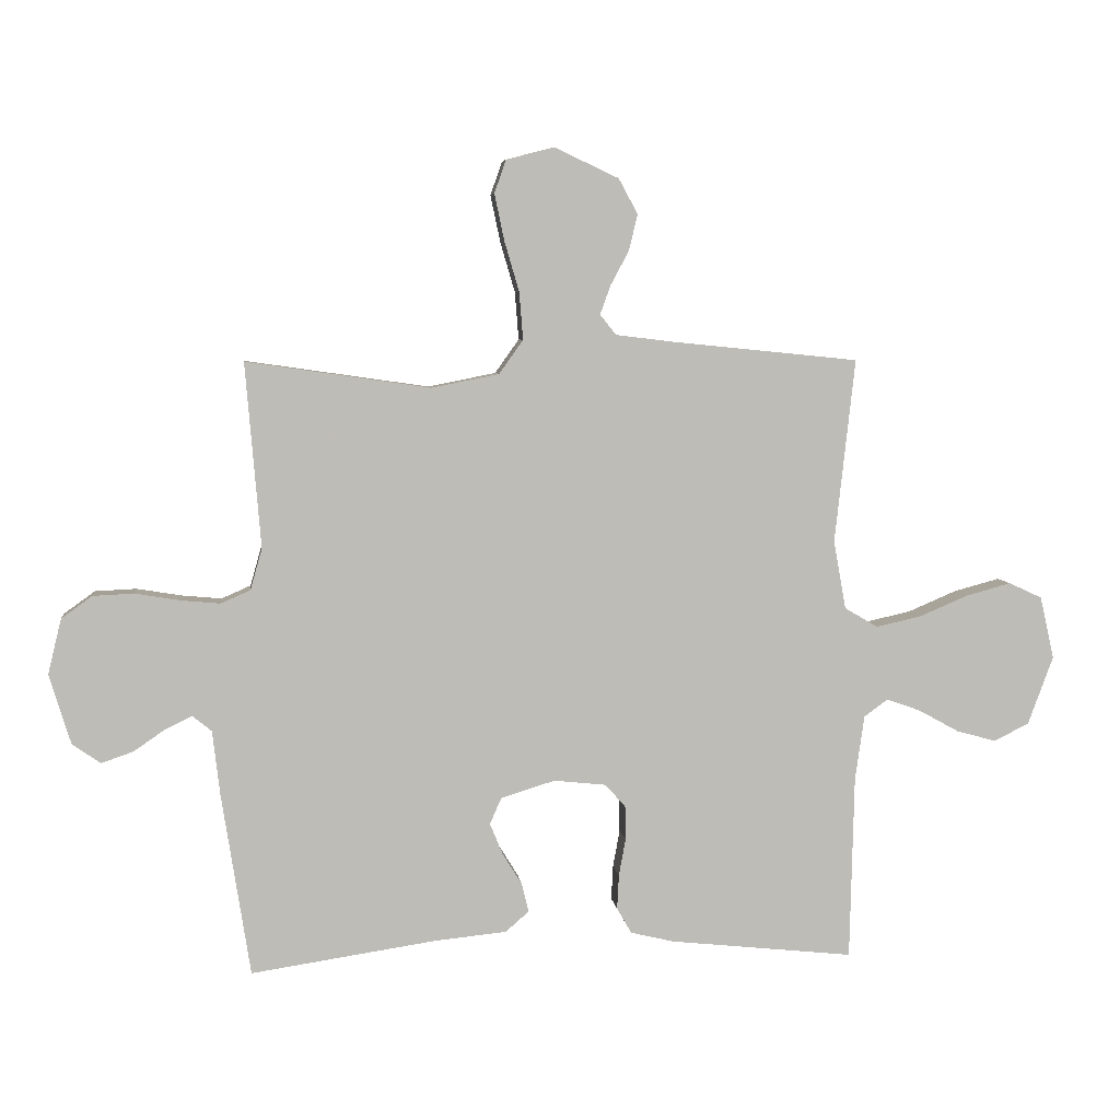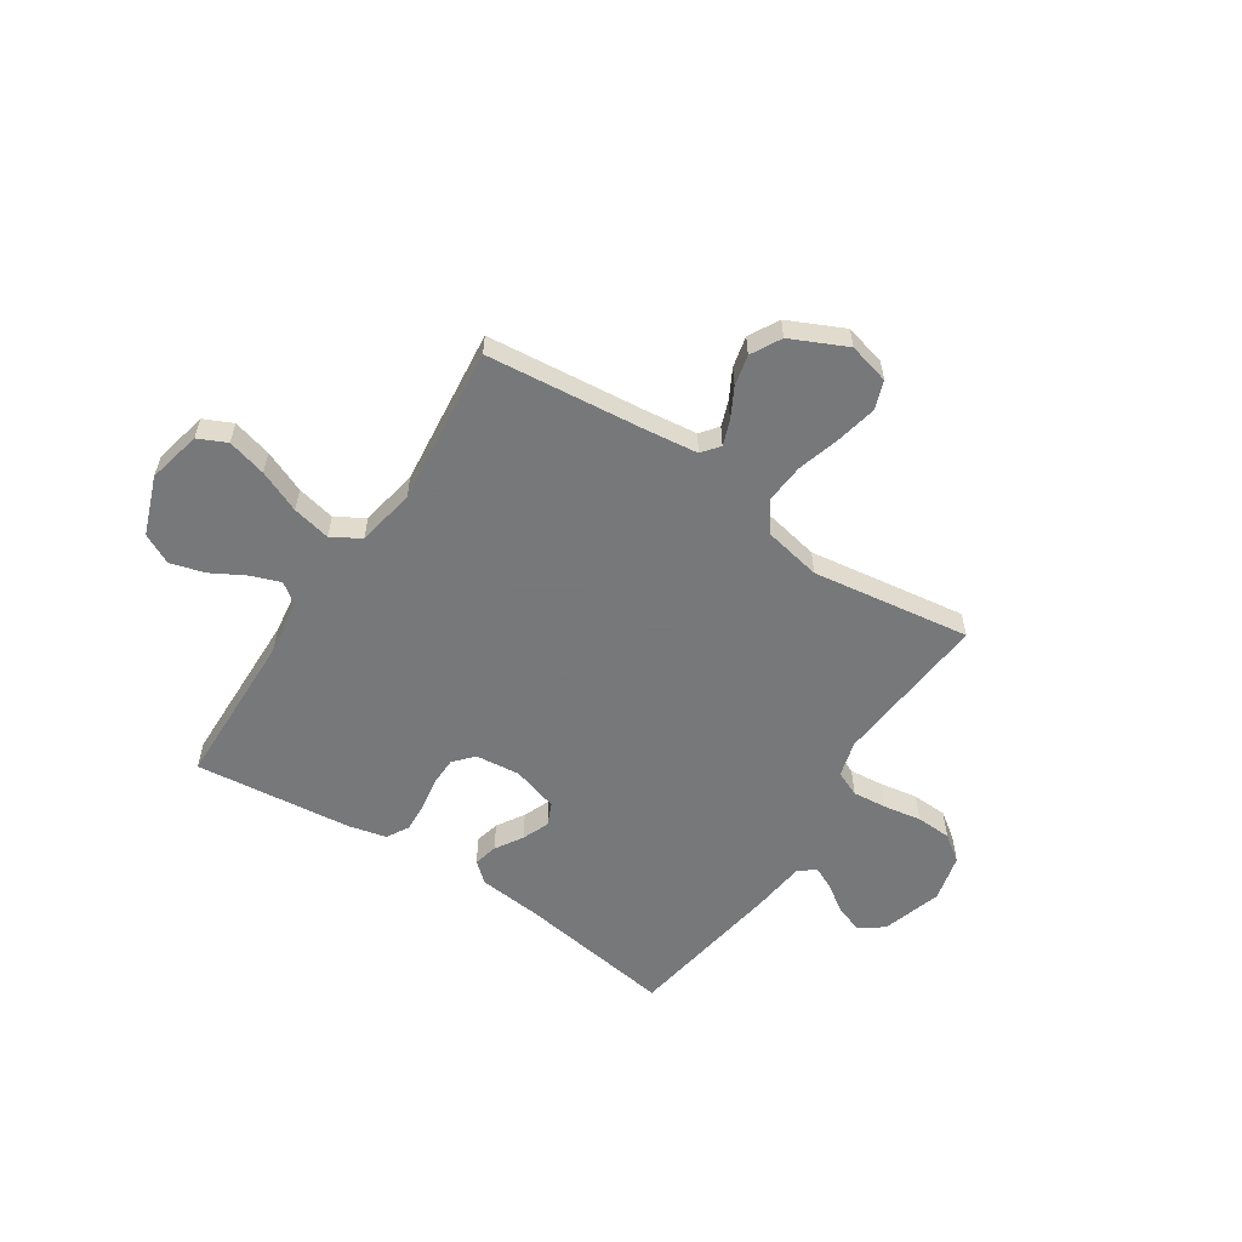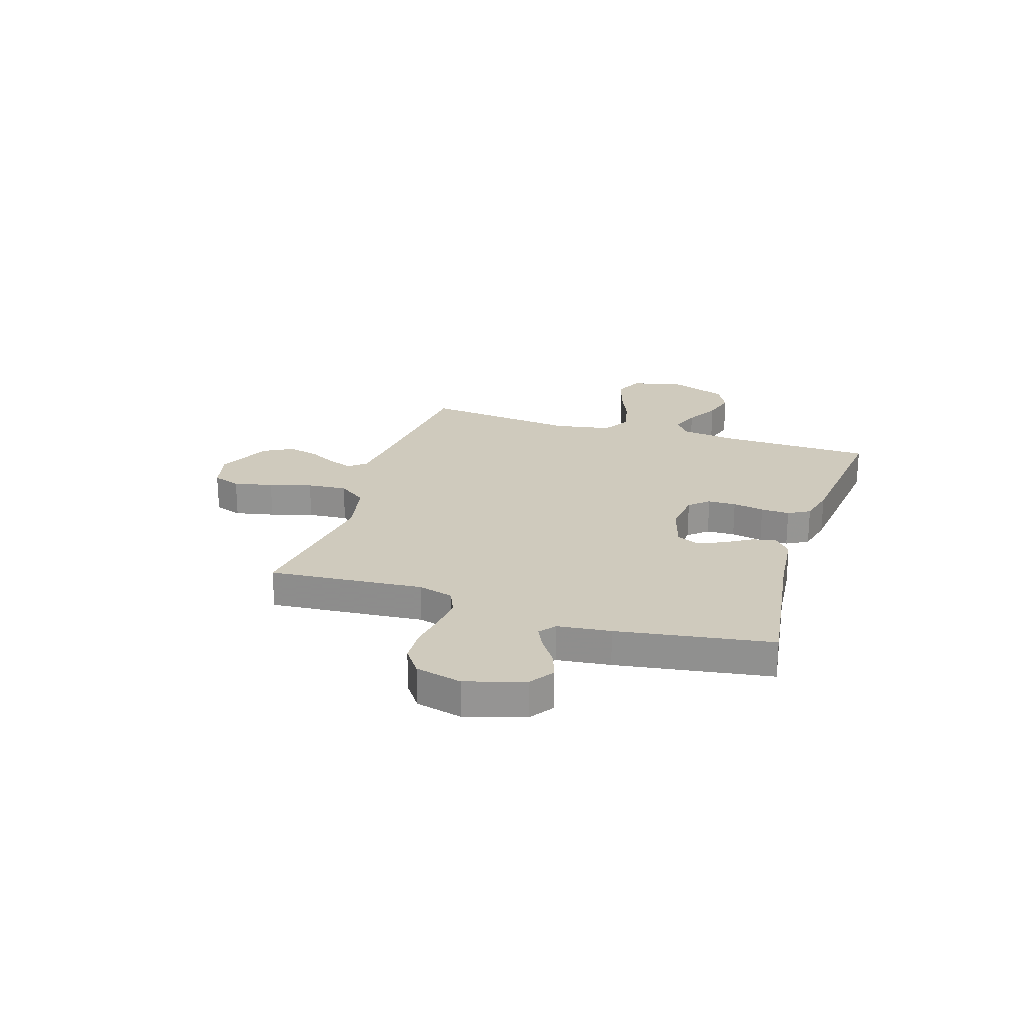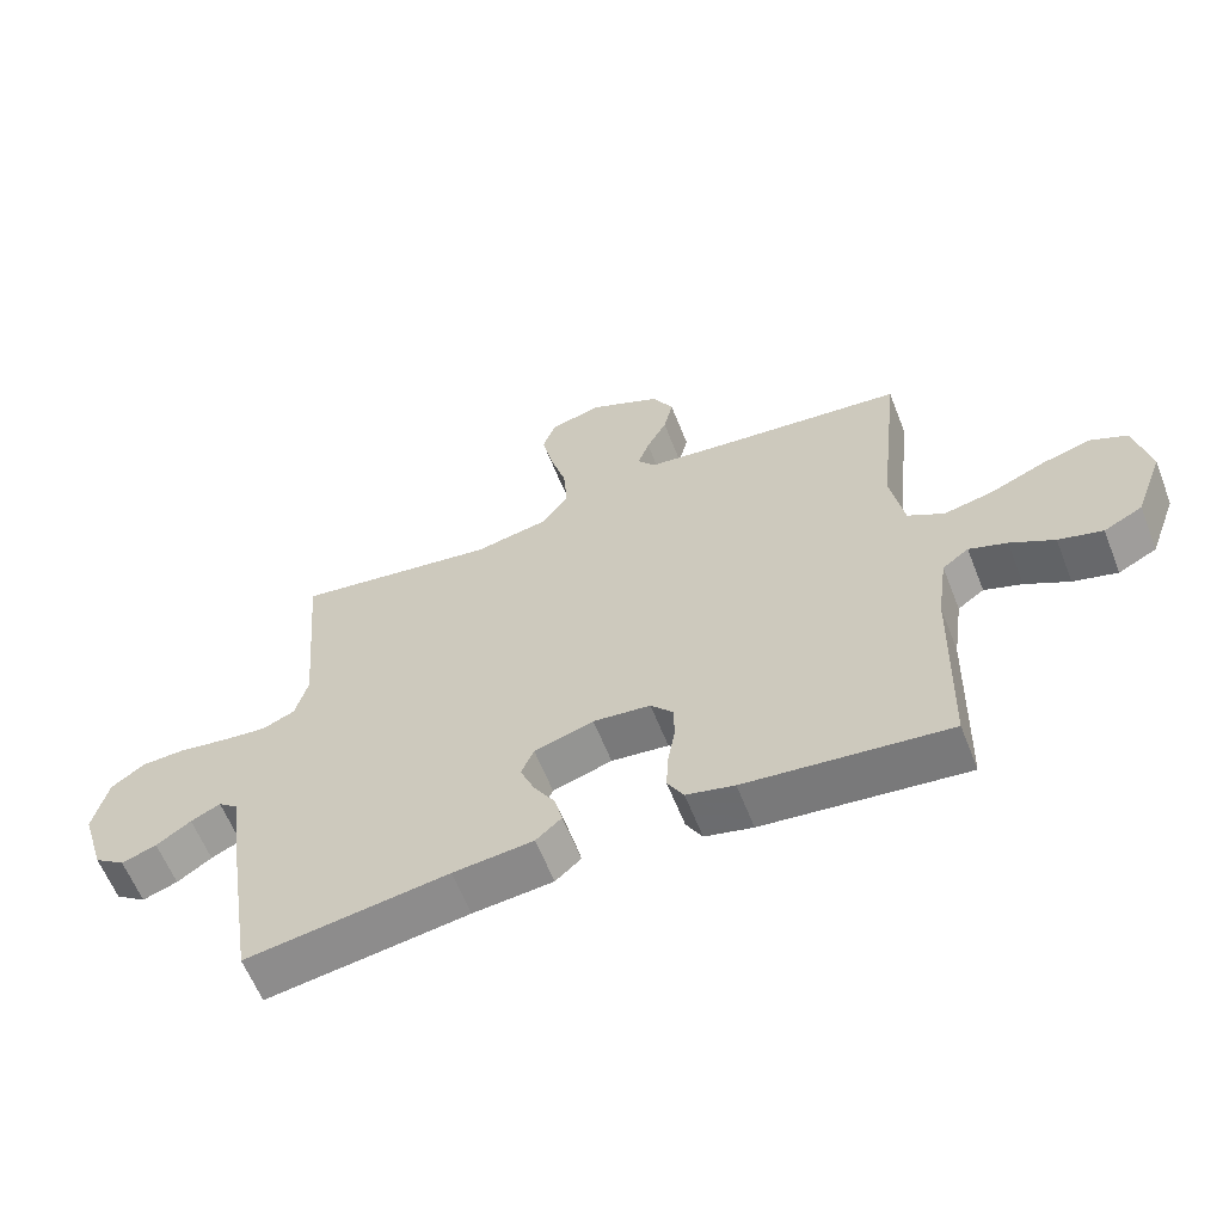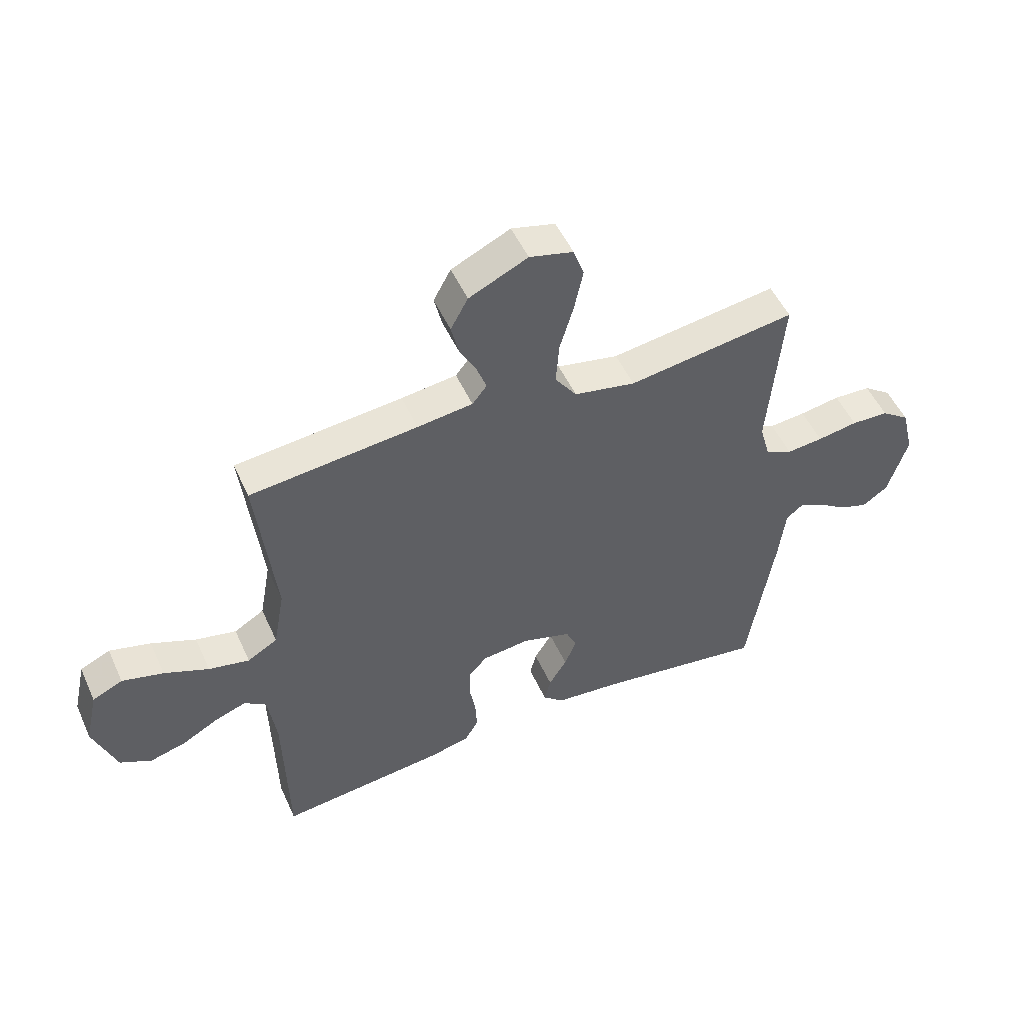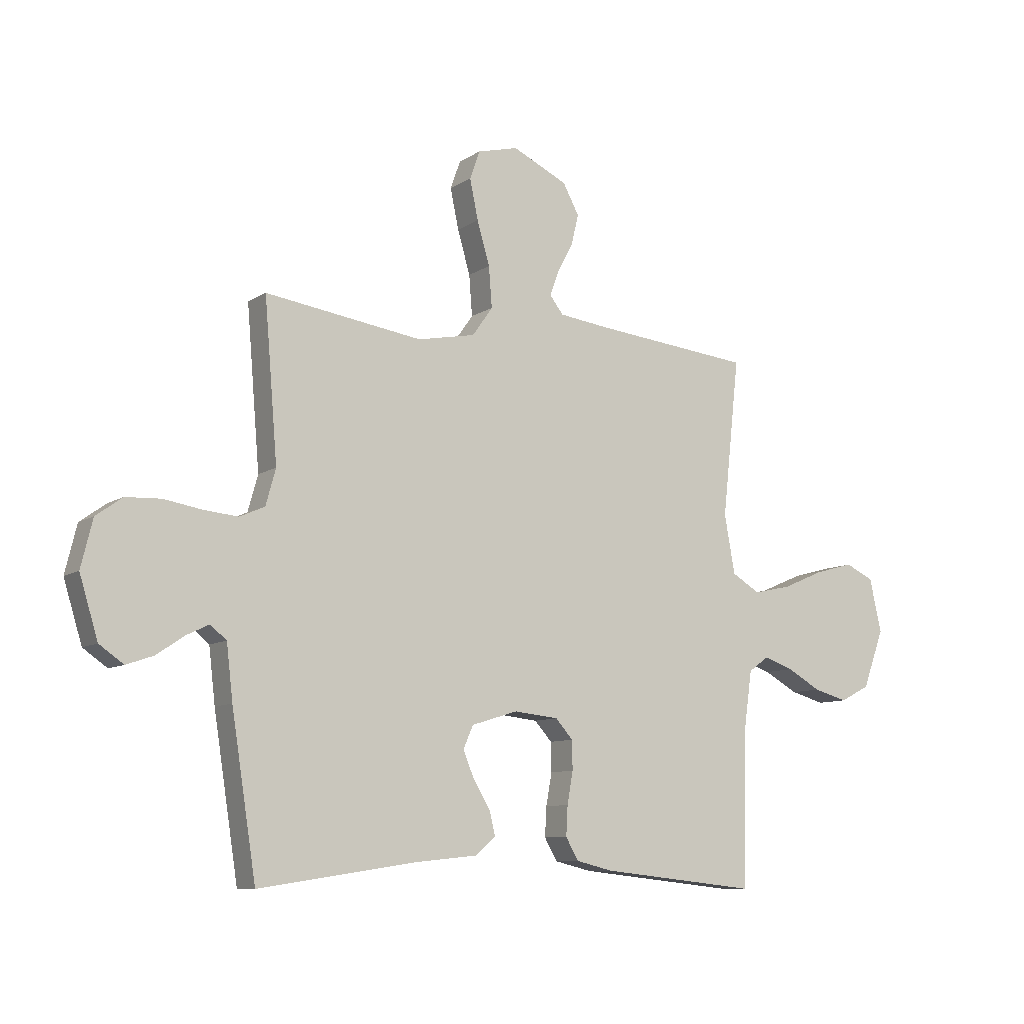
<metadata>
{"format":"obj","ext":"obj","renderer":"f3d","projection":"perspective","resolution":1024,"background":"white","views":[{"elev":5.7,"azim":173.2,"up":"+Z"},{"elev":-57.3,"azim":-33.3,"up":"+Y"},{"elev":22.8,"azim":107.7,"up":"+Y"},{"elev":-60.8,"azim":-158.6,"up":"+Z"},{"elev":51.2,"azim":-24.0,"up":"+Z"},{"elev":-9.3,"azim":148.3,"up":"+Z"}]}
</metadata>
<code>
v -0.5 0.07 0.5
v -0.2 0.07 0.53
v -0.101 0.07 0.542
v -0.075 0.07 0.575
v -0.092 0.07 0.622
v -0.122 0.07 0.678
v -0.136 0.07 0.737
v -0.105 0.07 0.794
v 0 0.07 0.843
v 0.078 0.07 0.823
v 0.097 0.07 0.769
v 0.081 0.07 0.693
v 0.057 0.07 0.611
v 0.051 0.07 0.534
v 0.09 0.07 0.479
v 0.2 0.07 0.457
v 0.5 0.07 0.5
v 0.475 0.07 0.2
v 0.494 0.07 0.132
v 0.542 0.07 0.111
v 0.607 0.07 0.117
v 0.679 0.07 0.129
v 0.746 0.07 0.126
v 0.796 0.07 0.09
v 0.818 0.07 0
v 0.783 0.07 -0.114
v 0.737 0.07 -0.146
v 0.685 0.07 -0.128
v 0.634 0.07 -0.093
v 0.59 0.07 -0.072
v 0.559 0.07 -0.097
v 0.547 0.07 -0.2
v 0.5 0.07 -0.5
v 0.2 0.07 -0.455
v 0.081 0.07 -0.443
v 0.043 0.07 -0.41
v 0.054 0.07 -0.364
v 0.086 0.07 -0.312
v 0.107 0.07 -0.261
v 0.088 0.07 -0.218
v 0 0.07 -0.191
v -0.085 0.07 -0.2
v -0.118 0.07 -0.237
v -0.119 0.07 -0.292
v -0.108 0.07 -0.353
v -0.105 0.07 -0.409
v -0.129 0.07 -0.451
v -0.2 0.07 -0.468
v -0.5 0.07 -0.5
v -0.507 0.07 -0.2
v -0.522 0.07 -0.094
v -0.561 0.07 -0.066
v -0.617 0.07 -0.086
v -0.682 0.07 -0.122
v -0.747 0.07 -0.14
v -0.804 0.07 -0.111
v -0.845 0.07 0
v -0.822 0.07 0.102
v -0.768 0.07 0.127
v -0.694 0.07 0.107
v -0.614 0.07 0.073
v -0.541 0.07 0.057
v -0.487 0.07 0.089
v -0.467 0.07 0.2
v -0.5 0 0.5
v -0.2 0 0.53
v -0.101 0 0.542
v -0.075 0 0.575
v -0.092 0 0.622
v -0.122 0 0.678
v -0.136 0 0.737
v -0.105 0 0.794
v 0 0 0.843
v 0.078 0 0.823
v 0.097 0 0.769
v 0.081 0 0.693
v 0.057 0 0.611
v 0.051 0 0.534
v 0.09 0 0.479
v 0.2 0 0.457
v 0.5 0 0.5
v 0.475 0 0.2
v 0.494 0 0.132
v 0.542 0 0.111
v 0.607 0 0.117
v 0.679 0 0.129
v 0.746 0 0.126
v 0.796 0 0.09
v 0.818 0 0
v 0.783 0 -0.114
v 0.737 0 -0.146
v 0.685 0 -0.128
v 0.634 0 -0.093
v 0.59 0 -0.072
v 0.559 0 -0.097
v 0.547 0 -0.2
v 0.5 0 -0.5
v 0.2 0 -0.455
v 0.081 0 -0.443
v 0.043 0 -0.41
v 0.054 0 -0.364
v 0.086 0 -0.312
v 0.107 0 -0.261
v 0.088 0 -0.218
v 0 0 -0.191
v -0.085 0 -0.2
v -0.118 0 -0.237
v -0.119 0 -0.292
v -0.108 0 -0.353
v -0.105 0 -0.409
v -0.129 0 -0.451
v -0.2 0 -0.468
v -0.5 0 -0.5
v -0.507 0 -0.2
v -0.522 0 -0.094
v -0.561 0 -0.066
v -0.617 0 -0.086
v -0.682 0 -0.122
v -0.747 0 -0.14
v -0.804 0 -0.111
v -0.845 0 0
v -0.822 0 0.102
v -0.768 0 0.127
v -0.694 0 0.107
v -0.614 0 0.073
v -0.541 0 0.057
v -0.487 0 0.089
v -0.467 0 0.2
f 59 60 61
f 58 59 61
f 57 58 61
f 56 57 61
f 55 56 61
f 54 55 61
f 53 54 61
f 52 53 61 62
f 51 52 62 63
f 48 49 50
f 47 48 50
f 46 47 50
f 45 46 50
f 44 45 50
f 50 51 63
f 44 50 63
f 43 44 63
f 36 37 38
f 35 36 38
f 34 35 38
f 34 38 39
f 33 34 39
f 32 33 39
f 31 32 39
f 30 31 39 40
f 27 28 29
f 26 27 29
f 25 26 29
f 24 25 29
f 23 24 29
f 22 23 29
f 21 22 29
f 20 21 29 30
f 30 40 41
f 20 30 41
f 19 20 41
f 16 17 18
f 19 41 42
f 18 19 42
f 16 18 42
f 15 16 42
f 11 12 13
f 10 11 13
f 9 10 13
f 8 9 13
f 7 8 13
f 6 7 13
f 5 6 13
f 4 5 13 14
f 64 1 2
f 64 2 3
f 63 64 3
f 43 63 3
f 15 42 43
f 14 15 43
f 4 14 43
f 3 4 43
f 125 124 123
f 125 123 122
f 125 122 121
f 125 121 120
f 125 120 119
f 125 119 118
f 125 118 117
f 126 125 117 116
f 127 126 116 115
f 114 113 112
f 114 112 111
f 114 111 110
f 114 110 109
f 114 109 108
f 127 115 114
f 127 114 108
f 127 108 107
f 102 101 100
f 102 100 99
f 102 99 98
f 103 102 98
f 103 98 97
f 103 97 96
f 103 96 95
f 104 103 95 94
f 93 92 91
f 93 91 90
f 93 90 89
f 93 89 88
f 93 88 87
f 93 87 86
f 93 86 85
f 94 93 85 84
f 105 104 94
f 105 94 84
f 105 84 83
f 82 81 80
f 106 105 83
f 106 83 82
f 106 82 80
f 106 80 79
f 77 76 75
f 77 75 74
f 77 74 73
f 77 73 72
f 77 72 71
f 77 71 70
f 77 70 69
f 78 77 69 68
f 66 65 128
f 67 66 128
f 67 128 127
f 67 127 107
f 107 106 79
f 107 79 78
f 107 78 68
f 107 68 67
f 1 65 66 2
f 2 66 67 3
f 3 67 68 4
f 4 68 69 5
f 5 69 70 6
f 6 70 71 7
f 7 71 72 8
f 8 72 73 9
f 9 73 74 10
f 10 74 75 11
f 11 75 76 12
f 12 76 77 13
f 13 77 78 14
f 14 78 79 15
f 15 79 80 16
f 16 80 81 17
f 17 81 82 18
f 18 82 83 19
f 19 83 84 20
f 20 84 85 21
f 21 85 86 22
f 22 86 87 23
f 23 87 88 24
f 24 88 89 25
f 25 89 90 26
f 26 90 91 27
f 27 91 92 28
f 28 92 93 29
f 29 93 94 30
f 30 94 95 31
f 31 95 96 32
f 32 96 97 33
f 33 97 98 34
f 34 98 99 35
f 35 99 100 36
f 36 100 101 37
f 37 101 102 38
f 38 102 103 39
f 39 103 104 40
f 40 104 105 41
f 41 105 106 42
f 42 106 107 43
f 43 107 108 44
f 44 108 109 45
f 45 109 110 46
f 46 110 111 47
f 47 111 112 48
f 48 112 113 49
f 49 113 114 50
f 50 114 115 51
f 51 115 116 52
f 52 116 117 53
f 53 117 118 54
f 54 118 119 55
f 55 119 120 56
f 56 120 121 57
f 57 121 122 58
f 58 122 123 59
f 59 123 124 60
f 60 124 125 61
f 61 125 126 62
f 62 126 127 63
f 63 127 128 64
f 64 128 65 1

</code>
